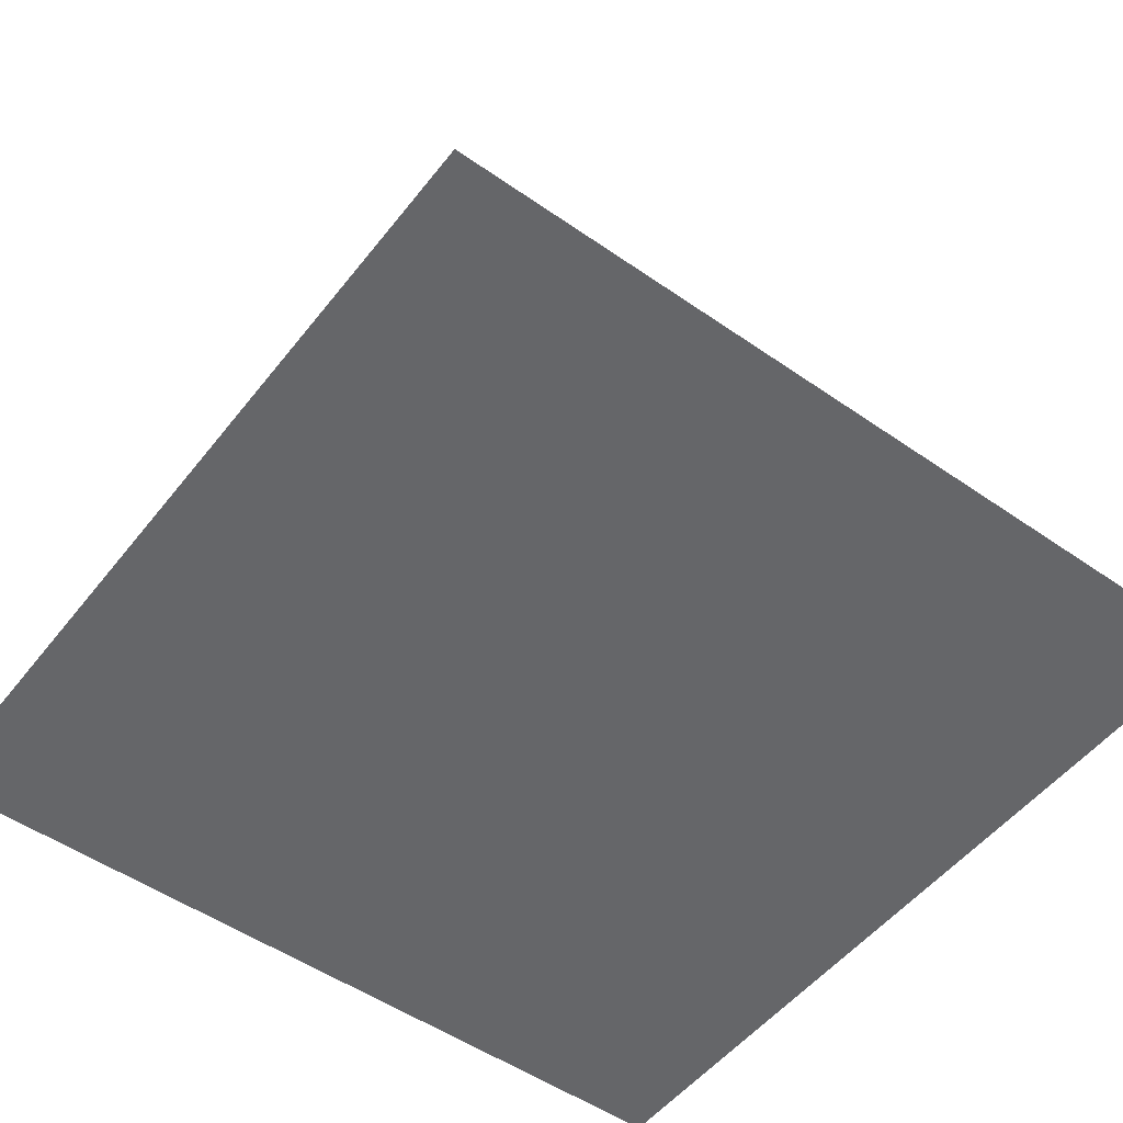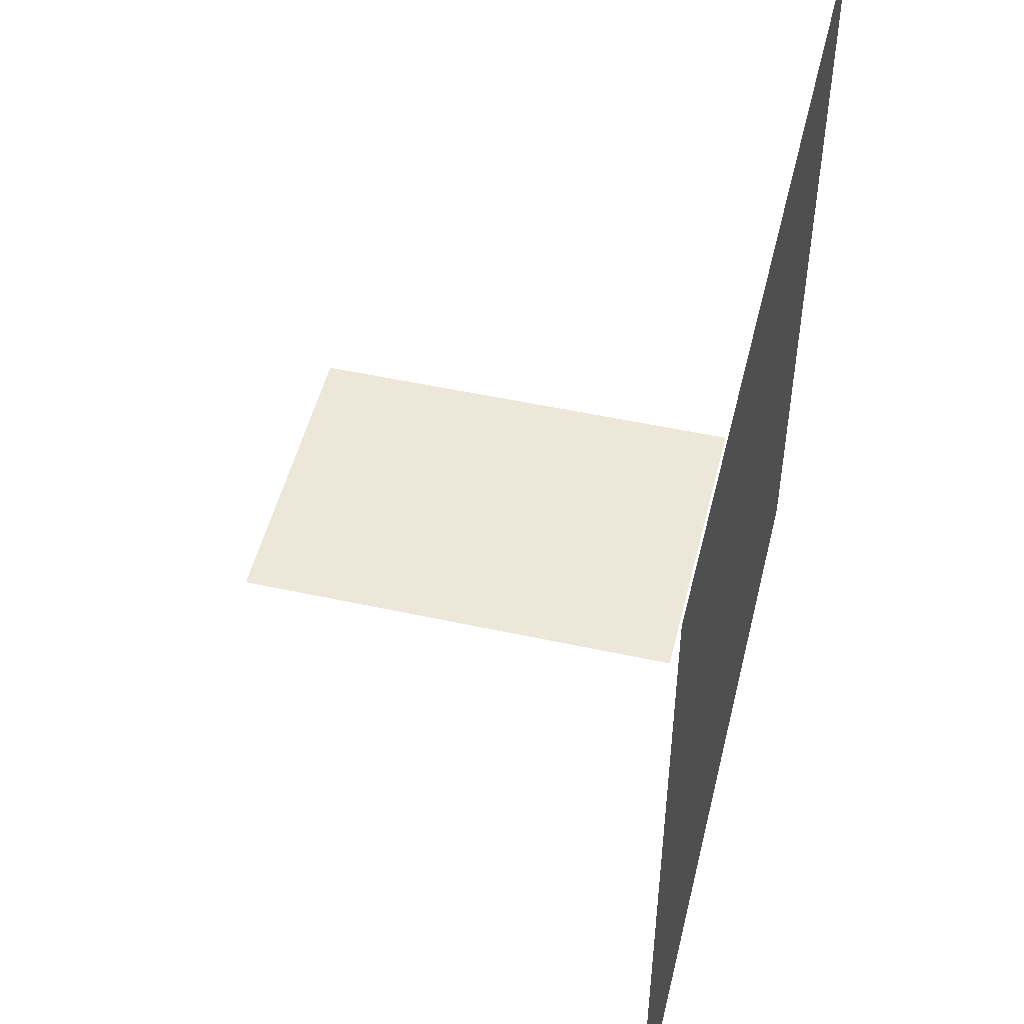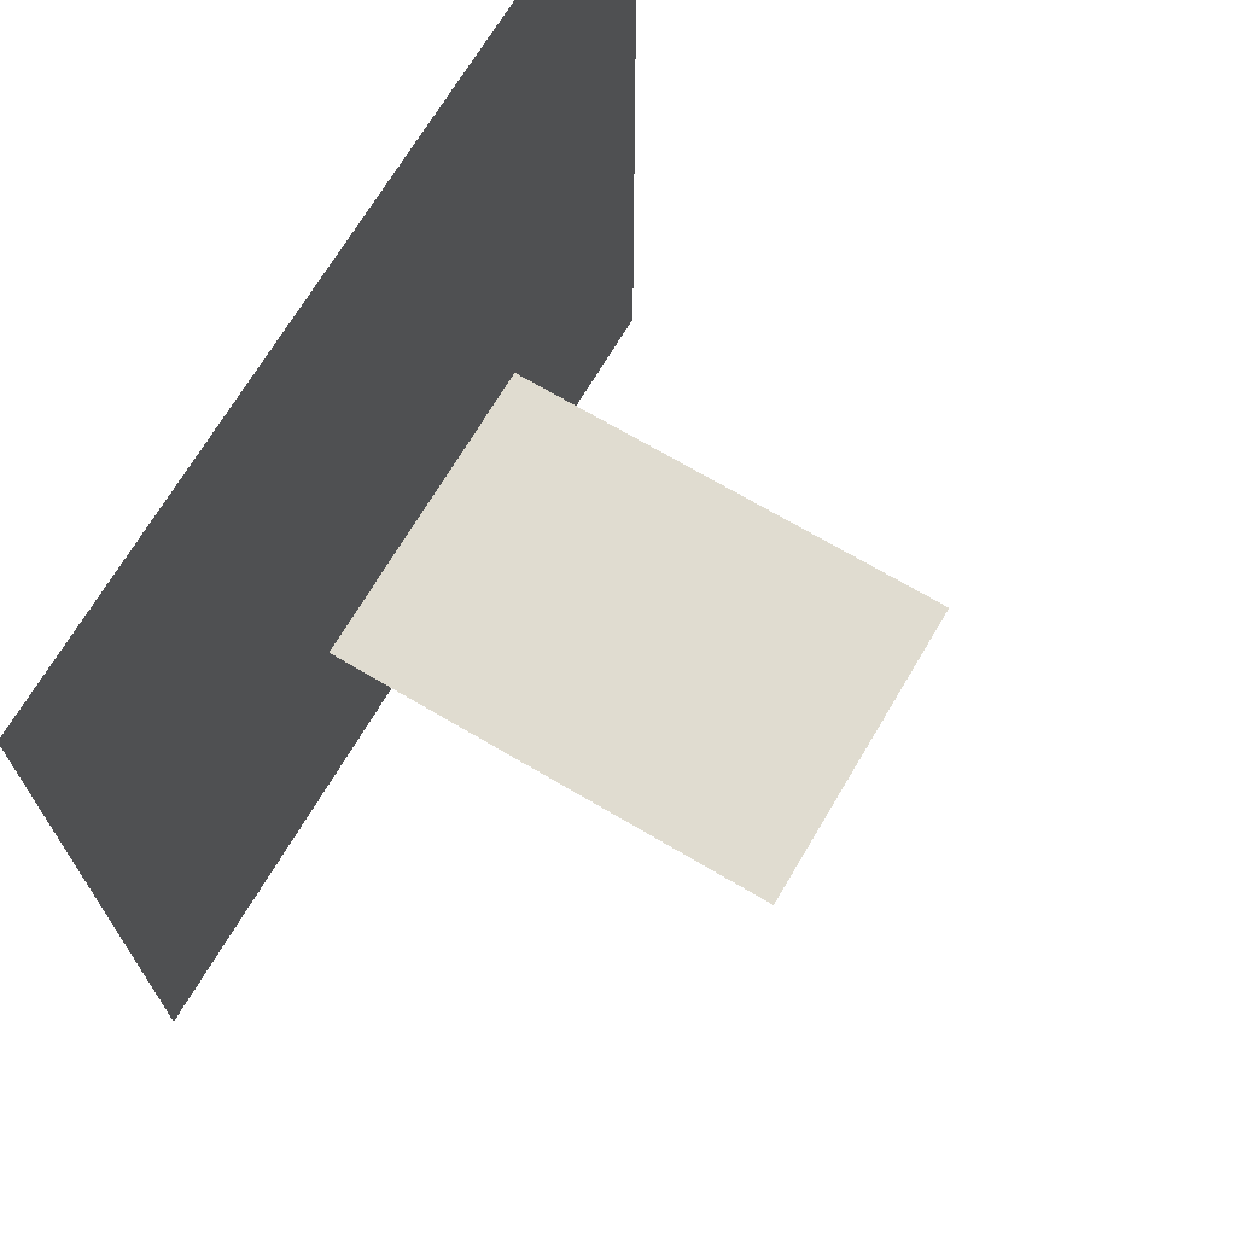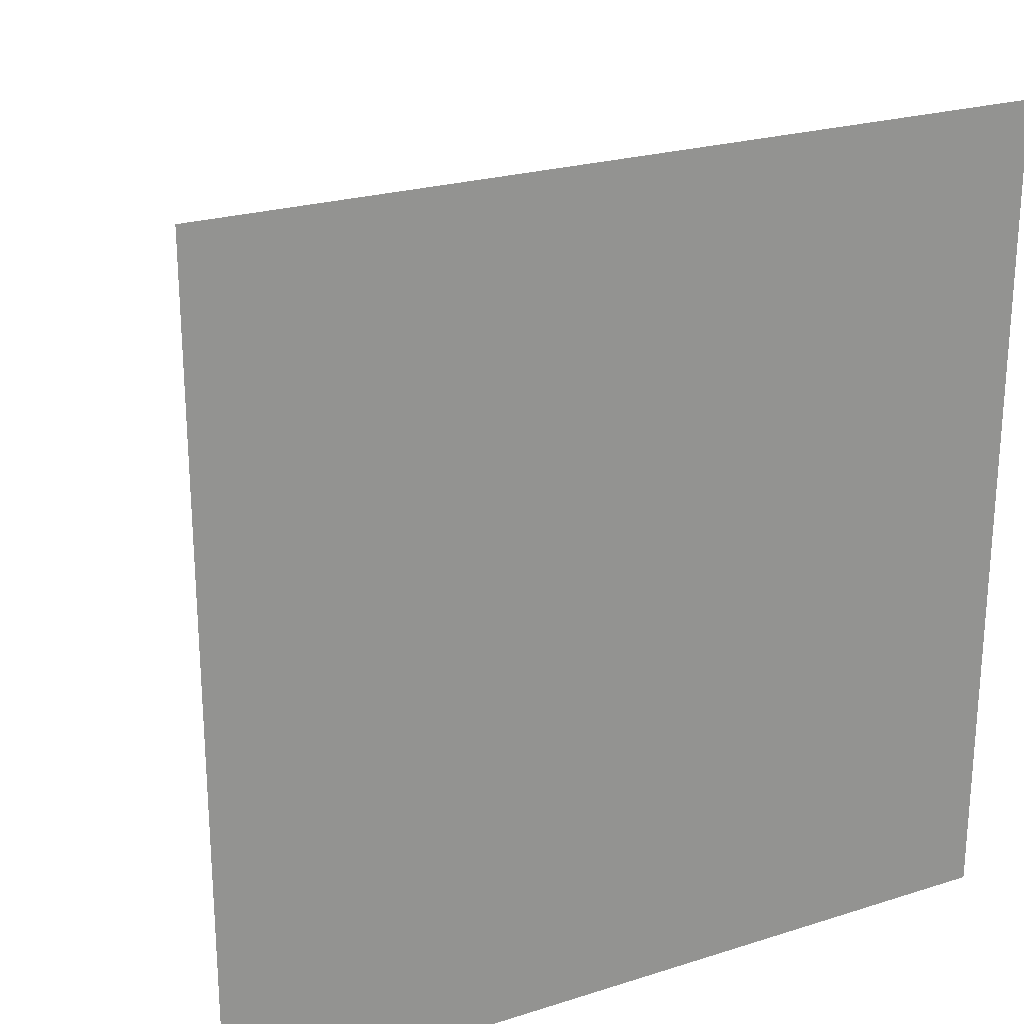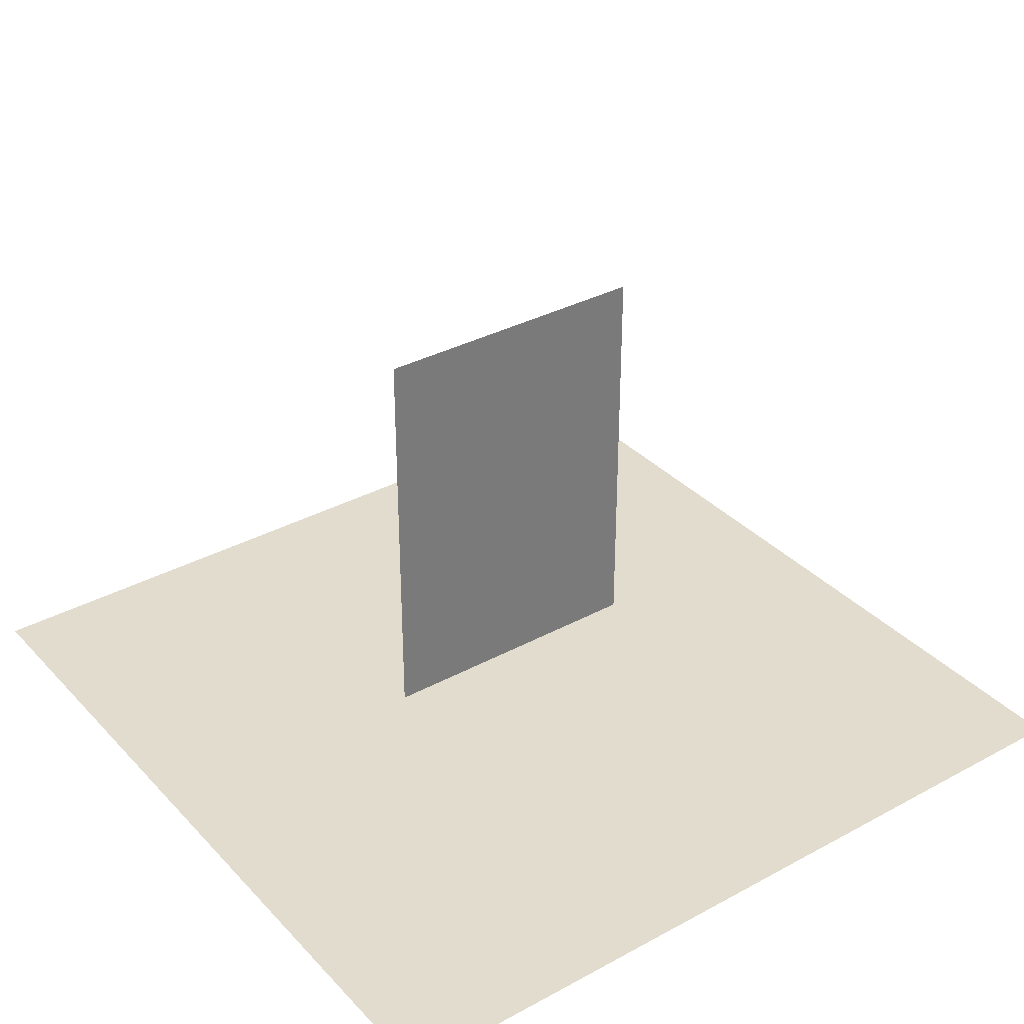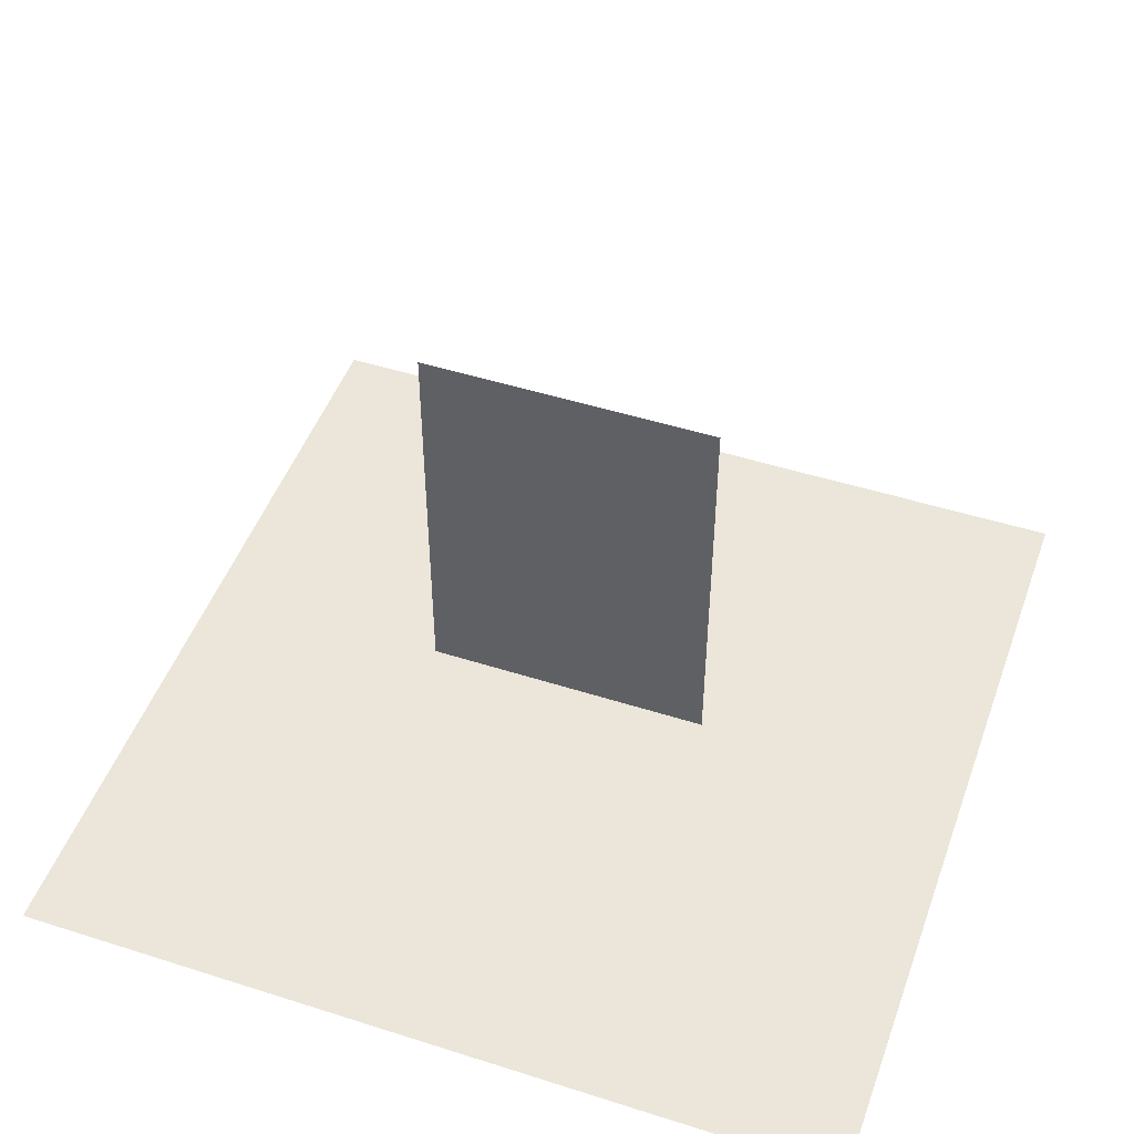
<metadata>
{"format":"obj","ext":"obj","renderer":"f3d","projection":"perspective","resolution":1024,"background":"white","views":[{"elev":-51.8,"azim":-127.0,"up":"+Y"},{"elev":50.1,"azim":-76.5,"up":"+Z"},{"elev":69.6,"azim":120.6,"up":"+Z"},{"elev":23.6,"azim":-28.0,"up":"+Z"},{"elev":34.0,"azim":143.8,"up":"+Y"},{"elev":48.4,"azim":19.6,"up":"+Y"}]}
</metadata>
<code>
o Grid
v -4 -2.001 4
v -3.2 -2.001 4
v -2.4 -2.001 4
v -1.6 -2.001 4
v -0.8 -2.001 4
v -0 -2.001 4
v 0.8 -2.001 4
v 1.6 -2.001 4
v 2.4 -2.001 4
v 3.2 -2.001 4
v 4 -2.001 4
v -4 -2.001 3.2
v -3.2 -2.001 3.2
v -2.4 -2.001 3.2
v -1.6 -2.001 3.2
v -0.8 -2.001 3.2
v -0 -2.001 3.2
v 0.8 -2.001 3.2
v 1.6 -2.001 3.2
v 2.4 -2.001 3.2
v 3.2 -2.001 3.2
v 4 -2.001 3.2
v -4 -2.001 2.4
v -3.2 -2.001 2.4
v -2.4 -2.001 2.4
v -1.6 -2.001 2.4
v -0.8 -2.001 2.4
v -0 -2.001 2.4
v 0.8 -2.001 2.4
v 1.6 -2.001 2.4
v 2.4 -2.001 2.4
v 3.2 -2.001 2.4
v 4 -2.001 2.4
v -4 -2.001 1.6
v -3.2 -2.001 1.6
v -2.4 -2.001 1.6
v -1.6 -2.001 1.6
v -0.8 -2.001 1.6
v -0 -2.001 1.6
v 0.8 -2.001 1.6
v 1.6 -2.001 1.6
v 2.4 -2.001 1.6
v 3.2 -2.001 1.6
v 4 -2.001 1.6
v -4 -2.001 0.8
v -3.2 -2.001 0.8
v -2.4 -2.001 0.8
v -1.6 -2.001 0.8
v -0.8 -2.001 0.8
v -0 -2.001 0.8
v 0.8 -2.001 0.8
v 1.6 -2.001 0.8
v 2.4 -2.001 0.8
v 3.2 -2.001 0.8
v 4 -2.001 0.8
v -4 -2.001 0
v -3.2 -2.001 0
v -2.4 -2.001 0
v -1.6 -2.001 0
v -0.8 -2.001 0
v -0 -2.001 0
v 0.8 -2.001 0
v 1.6 -2.001 0
v 2.4 -2.001 0
v 3.2 -2.001 0
v 4 -2.001 0
v -4 -2.001 -0.8
v -3.2 -2.001 -0.8
v -2.4 -2.001 -0.8
v -1.6 -2.001 -0.8
v -0.8 -2.001 -0.8
v -0 -2.001 -0.8
v 0.8 -2.001 -0.8
v 1.6 -2.001 -0.8
v 2.4 -2.001 -0.8
v 3.2 -2.001 -0.8
v 4 -2.001 -0.8
v -4 -2.001 -1.6
v -3.2 -2.001 -1.6
v -2.4 -2.001 -1.6
v -1.6 -2.001 -1.6
v -0.8 -2.001 -1.6
v -0 -2.001 -1.6
v 0.8 -2.001 -1.6
v 1.6 -2.001 -1.6
v 2.4 -2.001 -1.6
v 3.2 -2.001 -1.6
v 4 -2.001 -1.6
v -4 -2.001 -2.4
v -3.2 -2.001 -2.4
v -2.4 -2.001 -2.4
v -1.6 -2.001 -2.4
v -0.8 -2.001 -2.4
v -0 -2.001 -2.4
v 0.8 -2.001 -2.4
v 1.6 -2.001 -2.4
v 2.4 -2.001 -2.4
v 3.2 -2.001 -2.4
v 4 -2.001 -2.4
v -4 -2.001 -3.2
v -3.2 -2.001 -3.2
v -2.4 -2.001 -3.2
v -1.6 -2.001 -3.2
v -0.8 -2.001 -3.2
v -0 -2.001 -3.2
v 0.8 -2.001 -3.2
v 1.6 -2.001 -3.2
v 2.4 -2.001 -3.2
v 3.2 -2.001 -3.2
v 4 -2.001 -3.2
v -4 -2.001 -4
v -3.2 -2.001 -4
v -2.4 -2.001 -4
v -1.6 -2.001 -4
v -0.8 -2.001 -4
v -0 -2.001 -4
v 0.8 -2.001 -4
v 1.6 -2.001 -4
v 2.4 -2.001 -4
v 3.2 -2.001 -4
v 4 -2.001 -4
v -1.4 -1.601 0
v 1.4 -1.601 0
v -1.4 2.399 -0
v 1.4 2.399 -0
f 1 2 13 12
f 2 3 14 13
f 3 4 15 14
f 4 5 16 15
f 5 6 17 16
f 6 7 18 17
f 7 8 19 18
f 8 9 20 19
f 9 10 21 20
f 10 11 22 21
f 12 13 24 23
f 13 14 25 24
f 14 15 26 25
f 15 16 27 26
f 16 17 28 27
f 17 18 29 28
f 18 19 30 29
f 19 20 31 30
f 20 21 32 31
f 21 22 33 32
f 23 24 35 34
f 24 25 36 35
f 25 26 37 36
f 26 27 38 37
f 27 28 39 38
f 28 29 40 39
f 29 30 41 40
f 30 31 42 41
f 31 32 43 42
f 32 33 44 43
f 34 35 46 45
f 35 36 47 46
f 36 37 48 47
f 37 38 49 48
f 38 39 50 49
f 39 40 51 50
f 40 41 52 51
f 41 42 53 52
f 42 43 54 53
f 43 44 55 54
f 45 46 57 56
f 46 47 58 57
f 47 48 59 58
f 48 49 60 59
f 49 50 61 60
f 50 51 62 61
f 51 52 63 62
f 52 53 64 63
f 53 54 65 64
f 54 55 66 65
f 56 57 68 67
f 57 58 69 68
f 58 59 70 69
f 59 60 71 70
f 60 61 72 71
f 61 62 73 72
f 62 63 74 73
f 63 64 75 74
f 64 65 76 75
f 65 66 77 76
f 67 68 79 78
f 68 69 80 79
f 69 70 81 80
f 70 71 82 81
f 71 72 83 82
f 72 73 84 83
f 73 74 85 84
f 74 75 86 85
f 75 76 87 86
f 76 77 88 87
f 78 79 90 89
f 79 80 91 90
f 80 81 92 91
f 81 82 93 92
f 82 83 94 93
f 83 84 95 94
f 84 85 96 95
f 85 86 97 96
f 86 87 98 97
f 87 88 99 98
f 89 90 101 100
f 90 91 102 101
f 91 92 103 102
f 92 93 104 103
f 93 94 105 104
f 94 95 106 105
f 95 96 107 106
f 96 97 108 107
f 97 98 109 108
f 98 99 110 109
f 100 101 112 111
f 101 102 113 112
f 102 103 114 113
f 103 104 115 114
f 104 105 116 115
f 105 106 117 116
f 106 107 118 117
f 107 108 119 118
f 108 109 120 119
f 109 110 121 120
f 122 123 125 124

</code>
